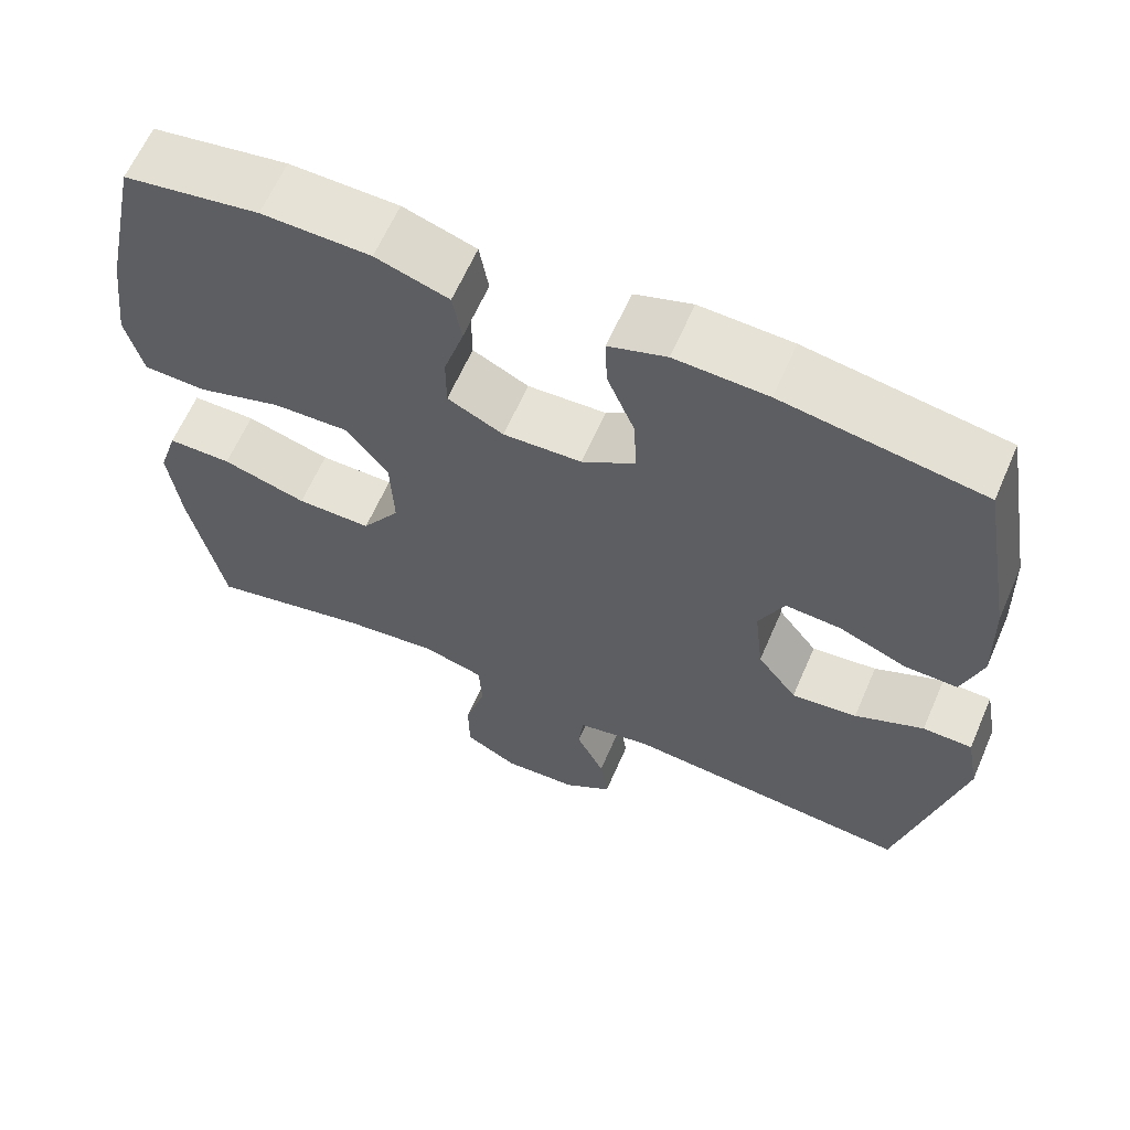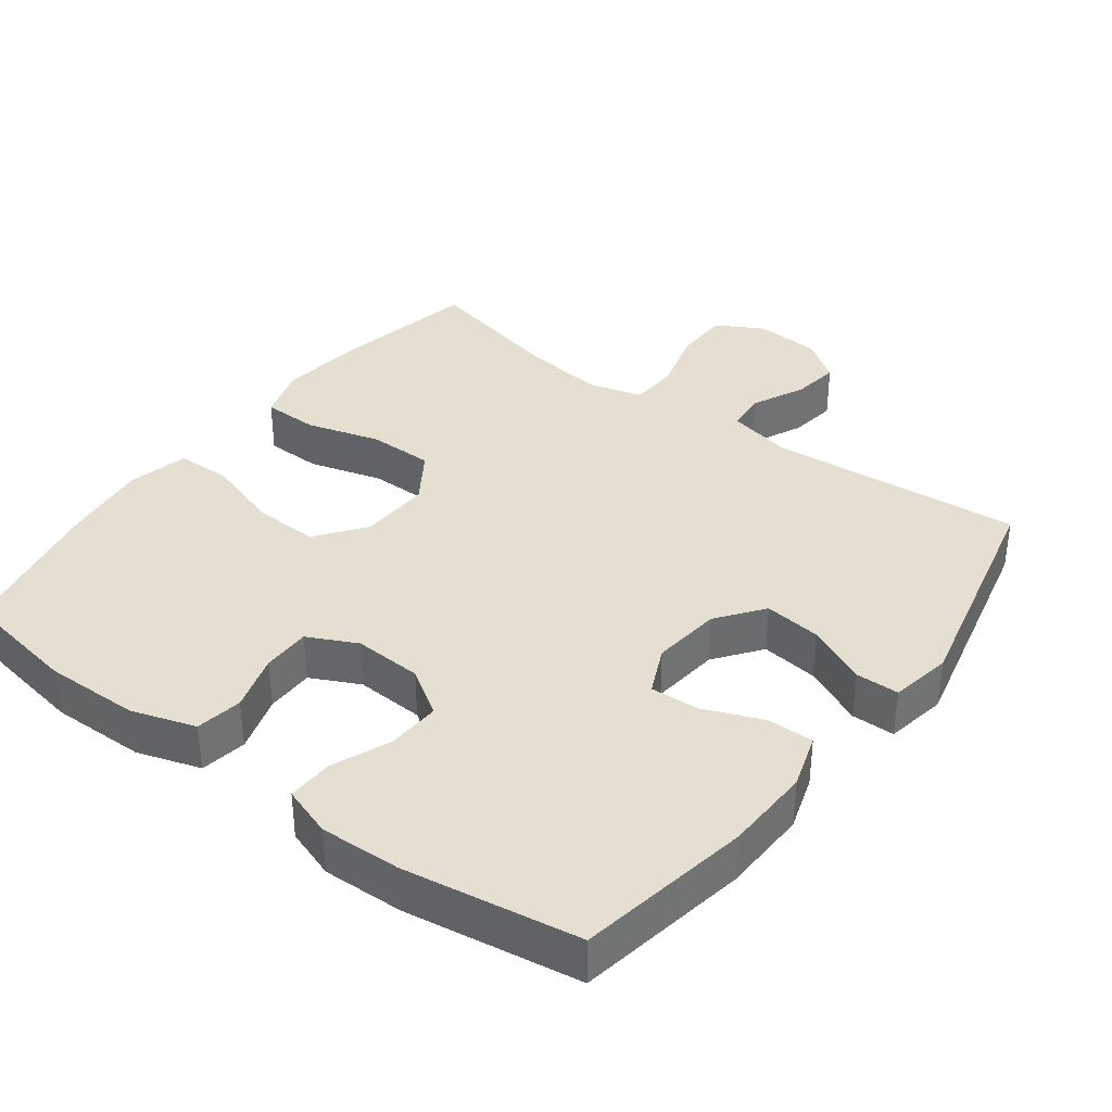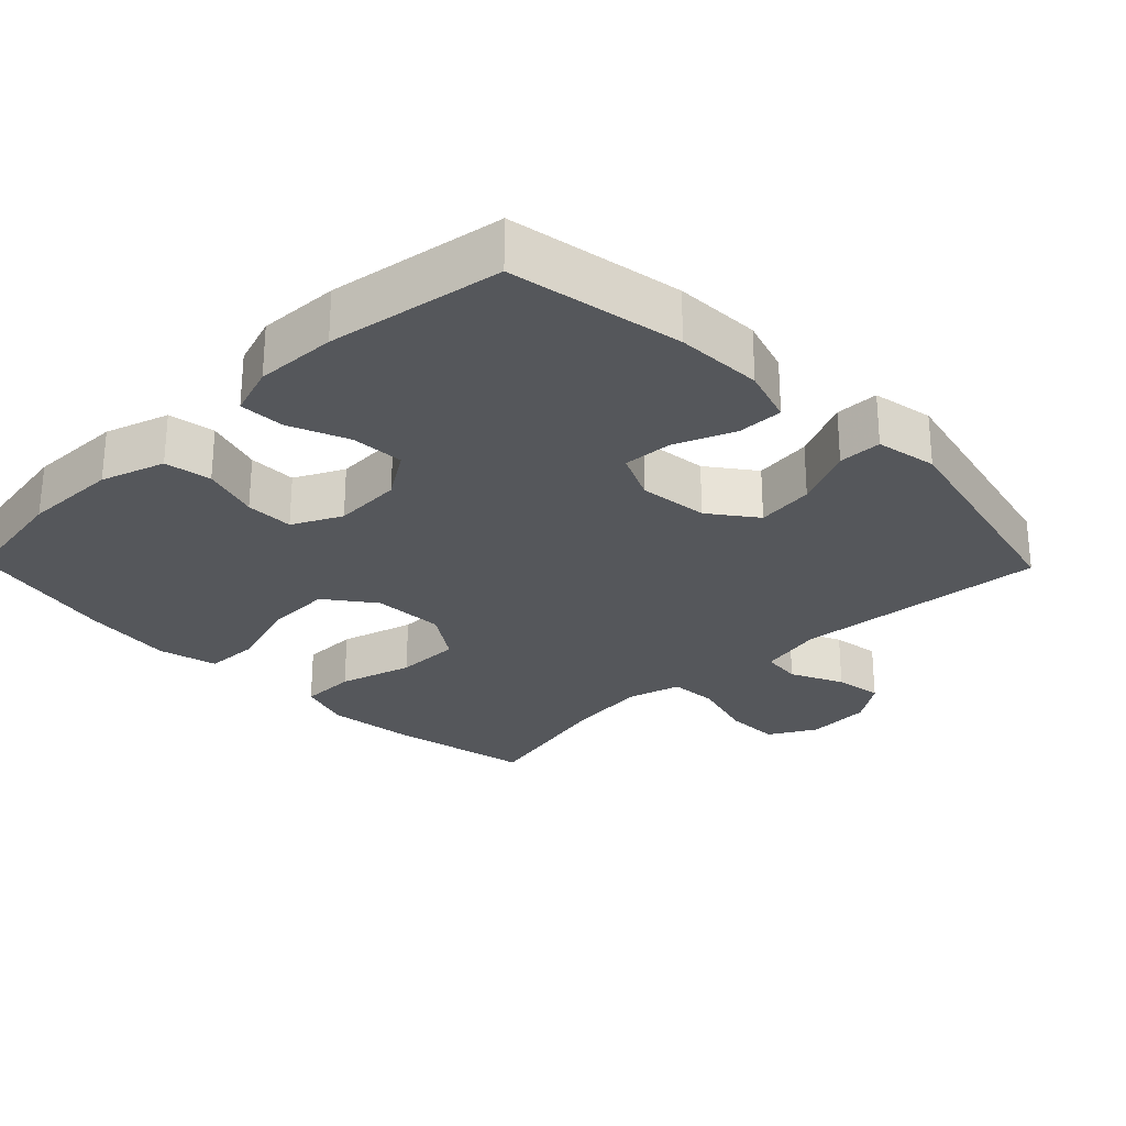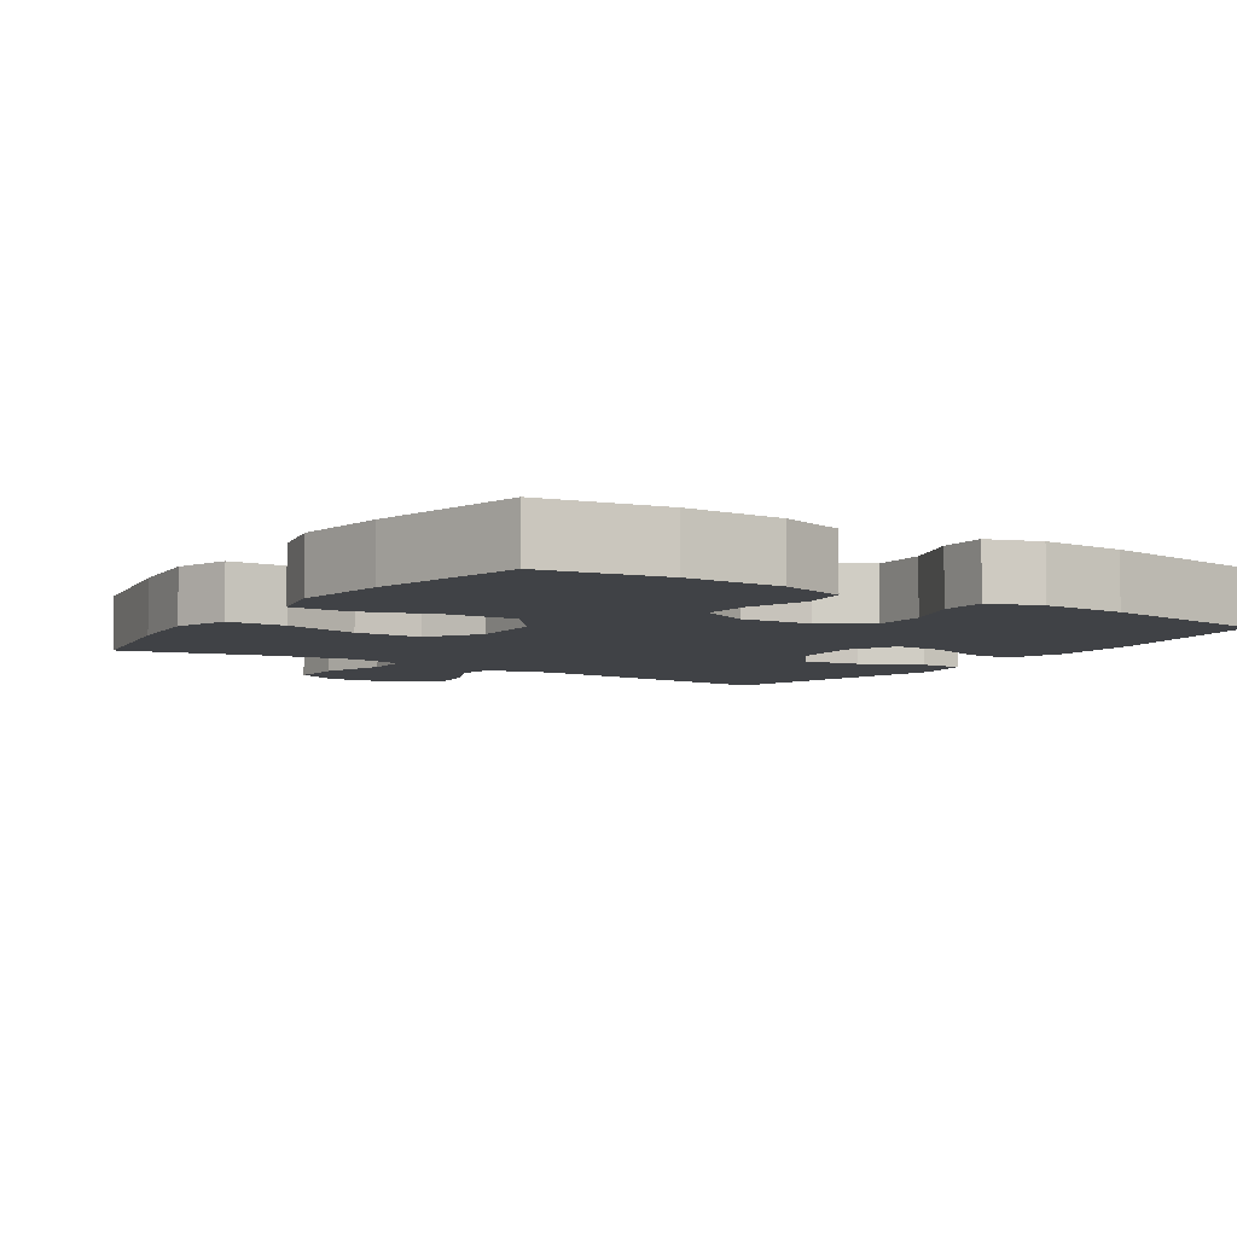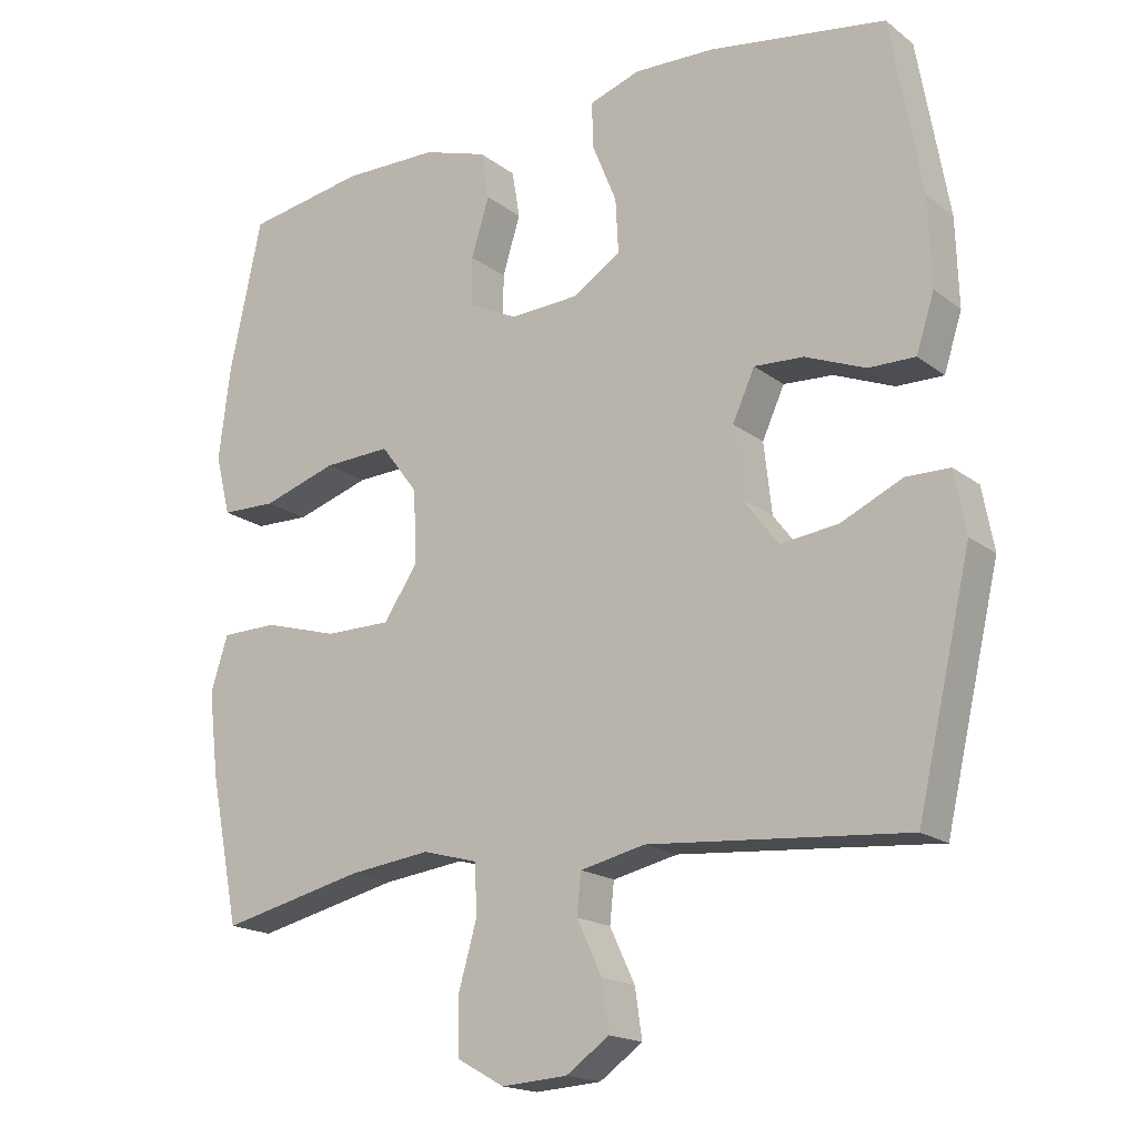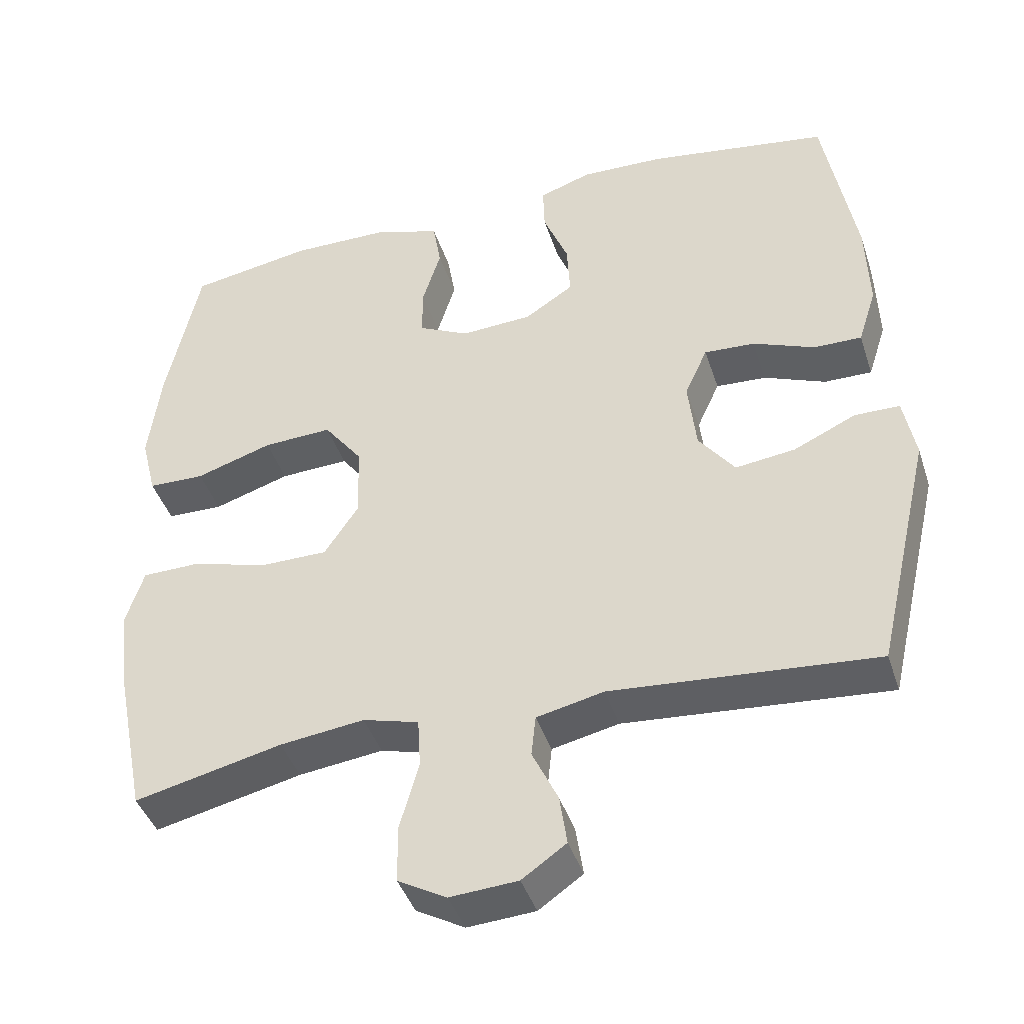
<metadata>
{"format":"obj","ext":"obj","renderer":"f3d","projection":"perspective","resolution":1024,"background":"white","views":[{"elev":63.1,"azim":23.5,"up":"+Z"},{"elev":36.7,"azim":36.9,"up":"+Y"},{"elev":-26.9,"azim":44.3,"up":"+Y"},{"elev":-6.1,"azim":-33.5,"up":"+Y"},{"elev":-17.9,"azim":34.9,"up":"+Z"},{"elev":-42.3,"azim":17.6,"up":"+Z"}]}
</metadata>
<code>
v -0.5 0.07 0.5
v -0.333 0.07 0.528
v -0.199 0.07 0.526
v -0.109 0.07 0.497
v -0.098 0.07 0.431
v -0.123 0.07 0.35
v -0.123 0.07 0.282
v -0.054 0.07 0.248
v 0.043 0.07 0.253
v 0.109 0.07 0.296
v 0.105 0.07 0.371
v 0.071 0.07 0.455
v 0.069 0.07 0.519
v 0.14 0.07 0.543
v 0.254 0.07 0.539
v 0.5 0.07 0.5
v 0.543 0.07 0.256
v 0.547 0.07 0.134
v 0.522 0.07 0.056
v 0.457 0.07 0.057
v 0.373 0.07 0.091
v 0.304 0.07 0.095
v 0.273 0.07 0.027
v 0.284 0.07 -0.071
v 0.333 0.07 -0.136
v 0.414 0.07 -0.126
v 0.499 0.07 -0.087
v 0.56 0.07 -0.088
v 0.576 0.07 -0.174
v 0.5 0.07 -0.5
v 0.141 0.07 -0.47
v 0.05 0.07 -0.49
v 0.044 0.07 -0.546
v 0.079 0.07 -0.62
v 0.089 0.07 -0.688
v 0.029 0.07 -0.73
v -0.063 0.07 -0.736
v -0.129 0.07 -0.699
v -0.13 0.07 -0.621
v -0.104 0.07 -0.529
v -0.108 0.07 -0.461
v -0.184 0.07 -0.44
v -0.299 0.07 -0.454
v -0.5 0.07 -0.5
v -0.541 0.07 -0.295
v -0.555 0.07 -0.177
v -0.531 0.07 -0.101
v -0.452 0.07 -0.1
v -0.348 0.07 -0.13
v -0.256 0.07 -0.13
v -0.209 0.07 -0.059
v -0.213 0.07 0.042
v -0.265 0.07 0.111
v -0.359 0.07 0.107
v -0.463 0.07 0.074
v -0.54 0.07 0.076
v -0.561 0.07 0.16
v -0.545 0.07 0.289
v -0.5 0 0.5
v -0.333 0 0.528
v -0.199 0 0.526
v -0.109 0 0.497
v -0.098 0 0.431
v -0.123 0 0.35
v -0.123 0 0.282
v -0.054 0 0.248
v 0.043 0 0.253
v 0.109 0 0.296
v 0.105 0 0.371
v 0.071 0 0.455
v 0.069 0 0.519
v 0.14 0 0.543
v 0.254 0 0.539
v 0.5 0 0.5
v 0.543 0 0.256
v 0.547 0 0.134
v 0.522 0 0.056
v 0.457 0 0.057
v 0.373 0 0.091
v 0.304 0 0.095
v 0.273 0 0.027
v 0.284 0 -0.071
v 0.333 0 -0.136
v 0.414 0 -0.126
v 0.499 0 -0.087
v 0.56 0 -0.088
v 0.576 0 -0.174
v 0.5 0 -0.5
v 0.141 0 -0.47
v 0.05 0 -0.49
v 0.044 0 -0.546
v 0.079 0 -0.62
v 0.089 0 -0.688
v 0.029 0 -0.73
v -0.063 0 -0.736
v -0.129 0 -0.699
v -0.13 0 -0.621
v -0.104 0 -0.529
v -0.108 0 -0.461
v -0.184 0 -0.44
v -0.299 0 -0.454
v -0.5 0 -0.5
v -0.541 0 -0.295
v -0.555 0 -0.177
v -0.531 0 -0.101
v -0.452 0 -0.1
v -0.348 0 -0.13
v -0.256 0 -0.13
v -0.209 0 -0.059
v -0.213 0 0.042
v -0.265 0 0.111
v -0.359 0 0.107
v -0.463 0 0.074
v -0.54 0 0.076
v -0.561 0 0.16
v -0.545 0 0.289
f 4 5 6
f 3 4 6
f 2 3 6
f 1 2 6
f 58 1 6
f 57 58 6
f 56 57 6
f 55 56 6
f 54 55 6
f 53 54 6 7
f 52 53 7 8
f 51 52 8 9
f 50 51 9 10
f 47 48 49
f 46 47 49
f 45 46 49
f 44 45 49
f 43 44 49
f 42 43 49 50
f 41 42 50 10
f 38 39 40
f 37 38 40
f 36 37 40
f 35 36 40
f 34 35 40
f 33 34 40
f 40 41 10
f 33 40 10
f 32 33 10
f 29 30 31
f 28 29 31
f 27 28 31
f 26 27 31
f 25 26 31 32
f 24 25 32
f 23 24 32 10
f 19 20 21
f 18 19 21
f 17 18 21
f 16 17 21
f 15 16 21
f 14 15 21
f 13 14 21
f 12 13 21
f 11 12 21
f 11 21 22
f 10 11 22 23
f 64 63 62
f 64 62 61
f 64 61 60
f 64 60 59
f 64 59 116
f 64 116 115
f 64 115 114
f 64 114 113
f 64 113 112
f 65 64 112 111
f 66 65 111 110
f 67 66 110 109
f 68 67 109 108
f 107 106 105
f 107 105 104
f 107 104 103
f 107 103 102
f 107 102 101
f 108 107 101 100
f 68 108 100 99
f 98 97 96
f 98 96 95
f 98 95 94
f 98 94 93
f 98 93 92
f 98 92 91
f 68 99 98
f 68 98 91
f 68 91 90
f 89 88 87
f 89 87 86
f 89 86 85
f 89 85 84
f 90 89 84 83
f 90 83 82
f 68 90 82 81
f 79 78 77
f 79 77 76
f 79 76 75
f 79 75 74
f 79 74 73
f 79 73 72
f 79 72 71
f 79 71 70
f 79 70 69
f 80 79 69
f 81 80 69 68
f 1 59 60 2
f 2 60 61 3
f 3 61 62 4
f 4 62 63 5
f 5 63 64 6
f 6 64 65 7
f 7 65 66 8
f 8 66 67 9
f 9 67 68 10
f 10 68 69 11
f 11 69 70 12
f 12 70 71 13
f 13 71 72 14
f 14 72 73 15
f 15 73 74 16
f 16 74 75 17
f 17 75 76 18
f 18 76 77 19
f 19 77 78 20
f 20 78 79 21
f 21 79 80 22
f 22 80 81 23
f 23 81 82 24
f 24 82 83 25
f 25 83 84 26
f 26 84 85 27
f 27 85 86 28
f 28 86 87 29
f 29 87 88 30
f 30 88 89 31
f 31 89 90 32
f 32 90 91 33
f 33 91 92 34
f 34 92 93 35
f 35 93 94 36
f 36 94 95 37
f 37 95 96 38
f 38 96 97 39
f 39 97 98 40
f 40 98 99 41
f 41 99 100 42
f 42 100 101 43
f 43 101 102 44
f 44 102 103 45
f 45 103 104 46
f 46 104 105 47
f 47 105 106 48
f 48 106 107 49
f 49 107 108 50
f 50 108 109 51
f 51 109 110 52
f 52 110 111 53
f 53 111 112 54
f 54 112 113 55
f 55 113 114 56
f 56 114 115 57
f 57 115 116 58
f 58 116 59 1

</code>
